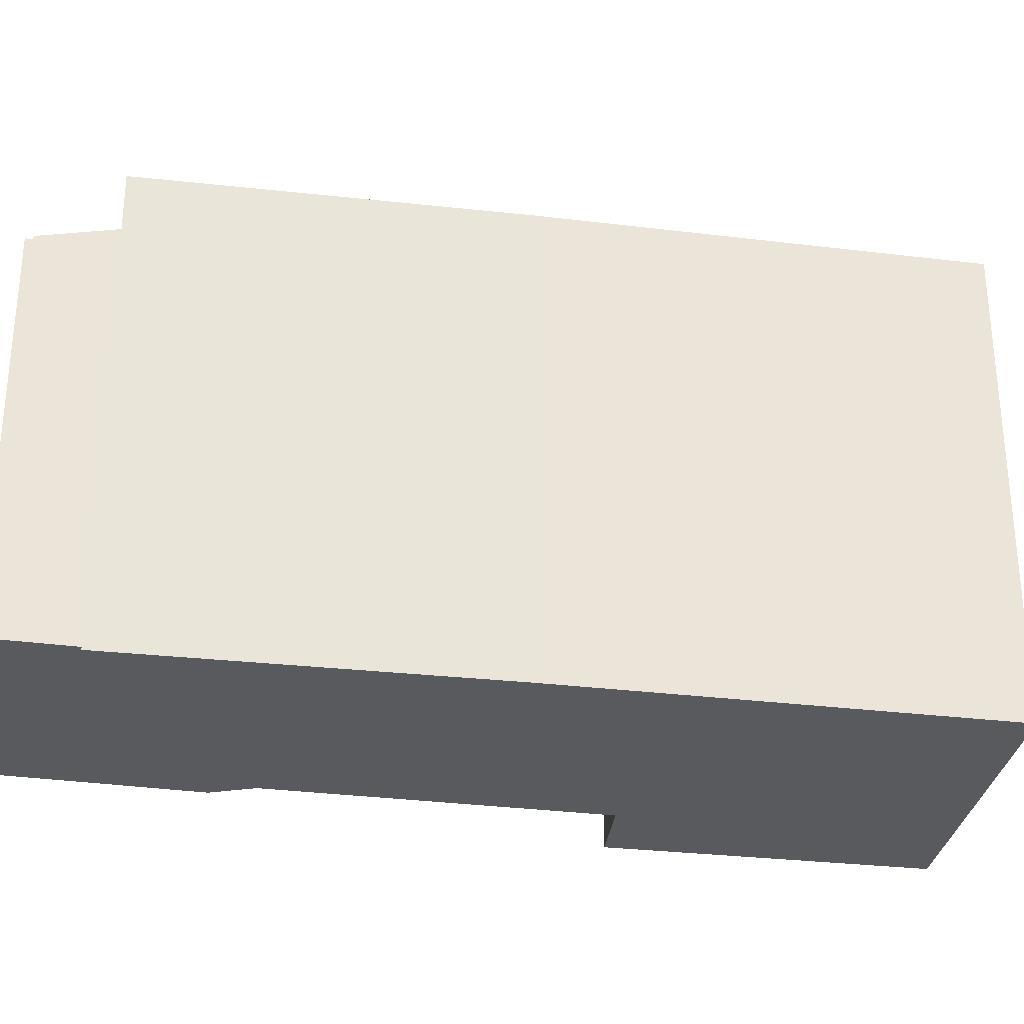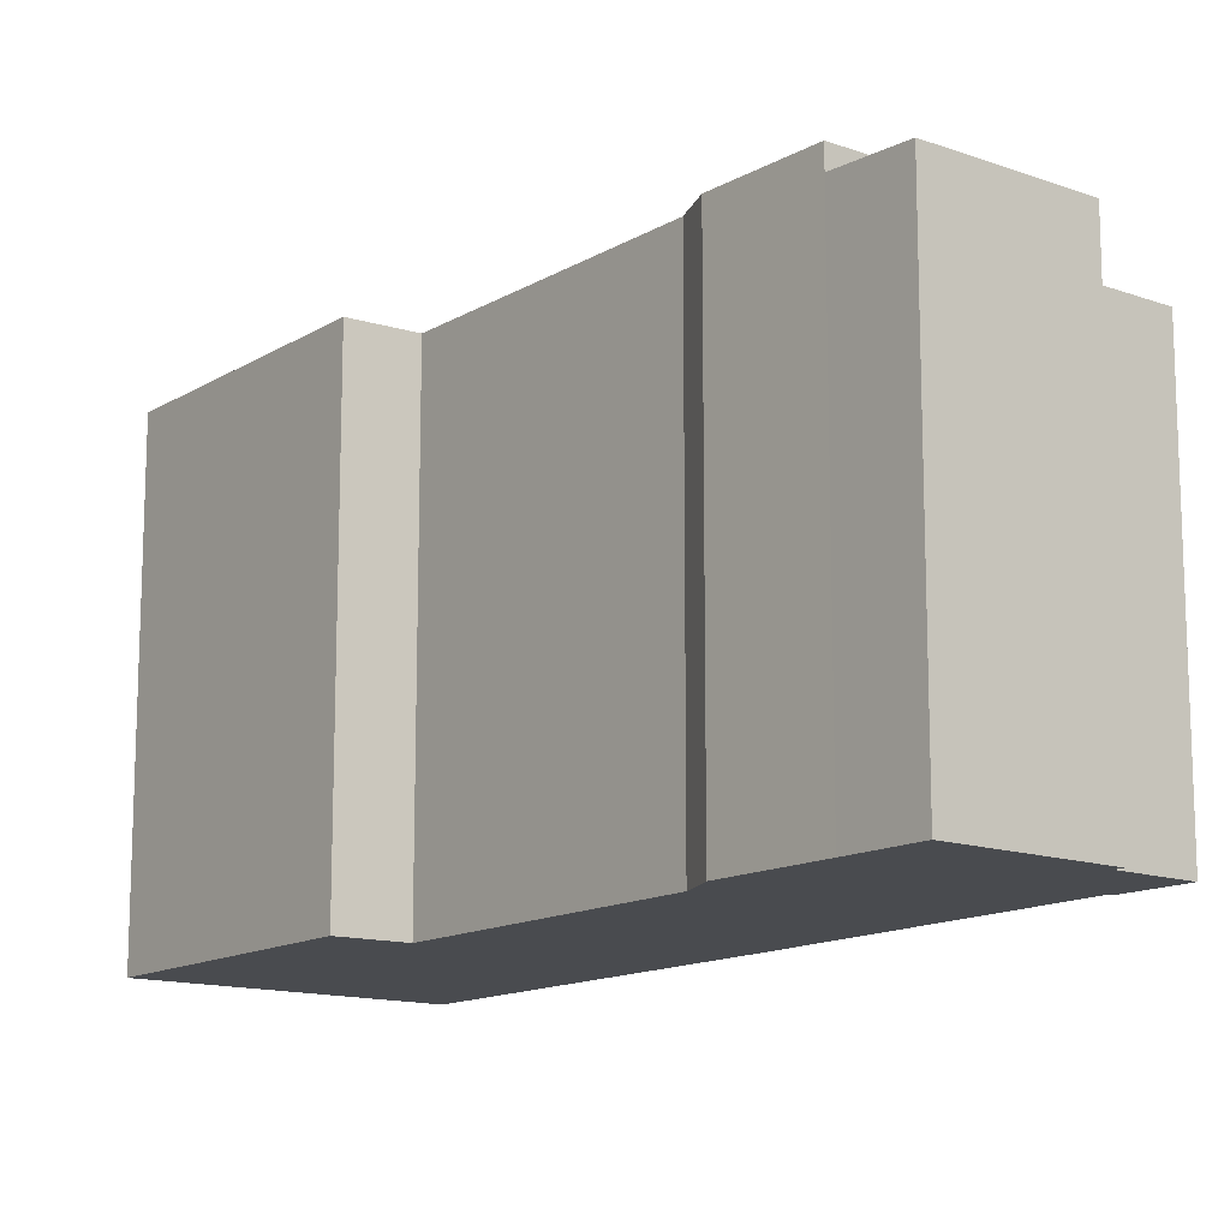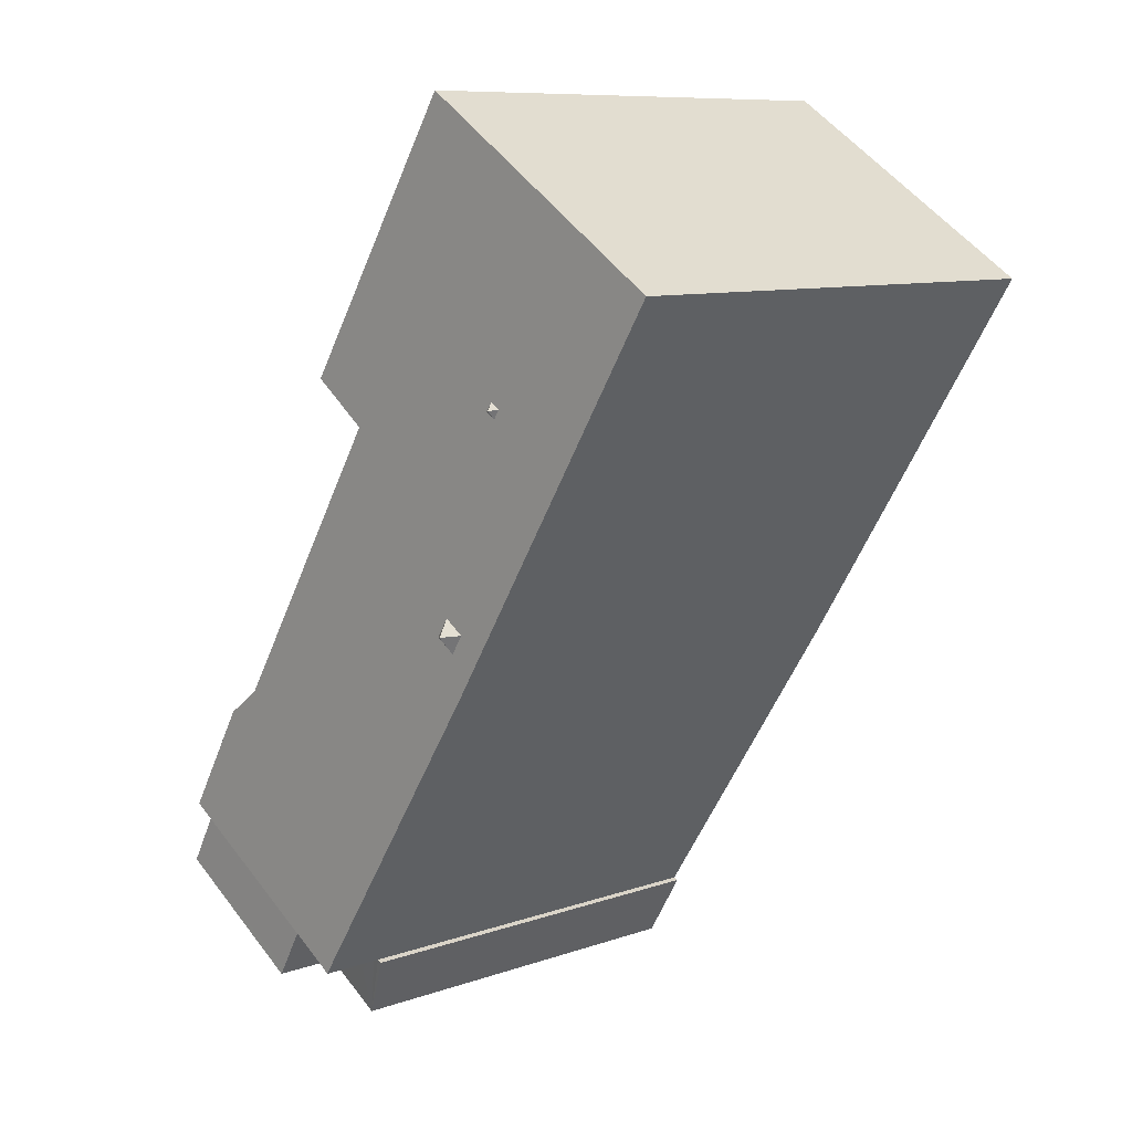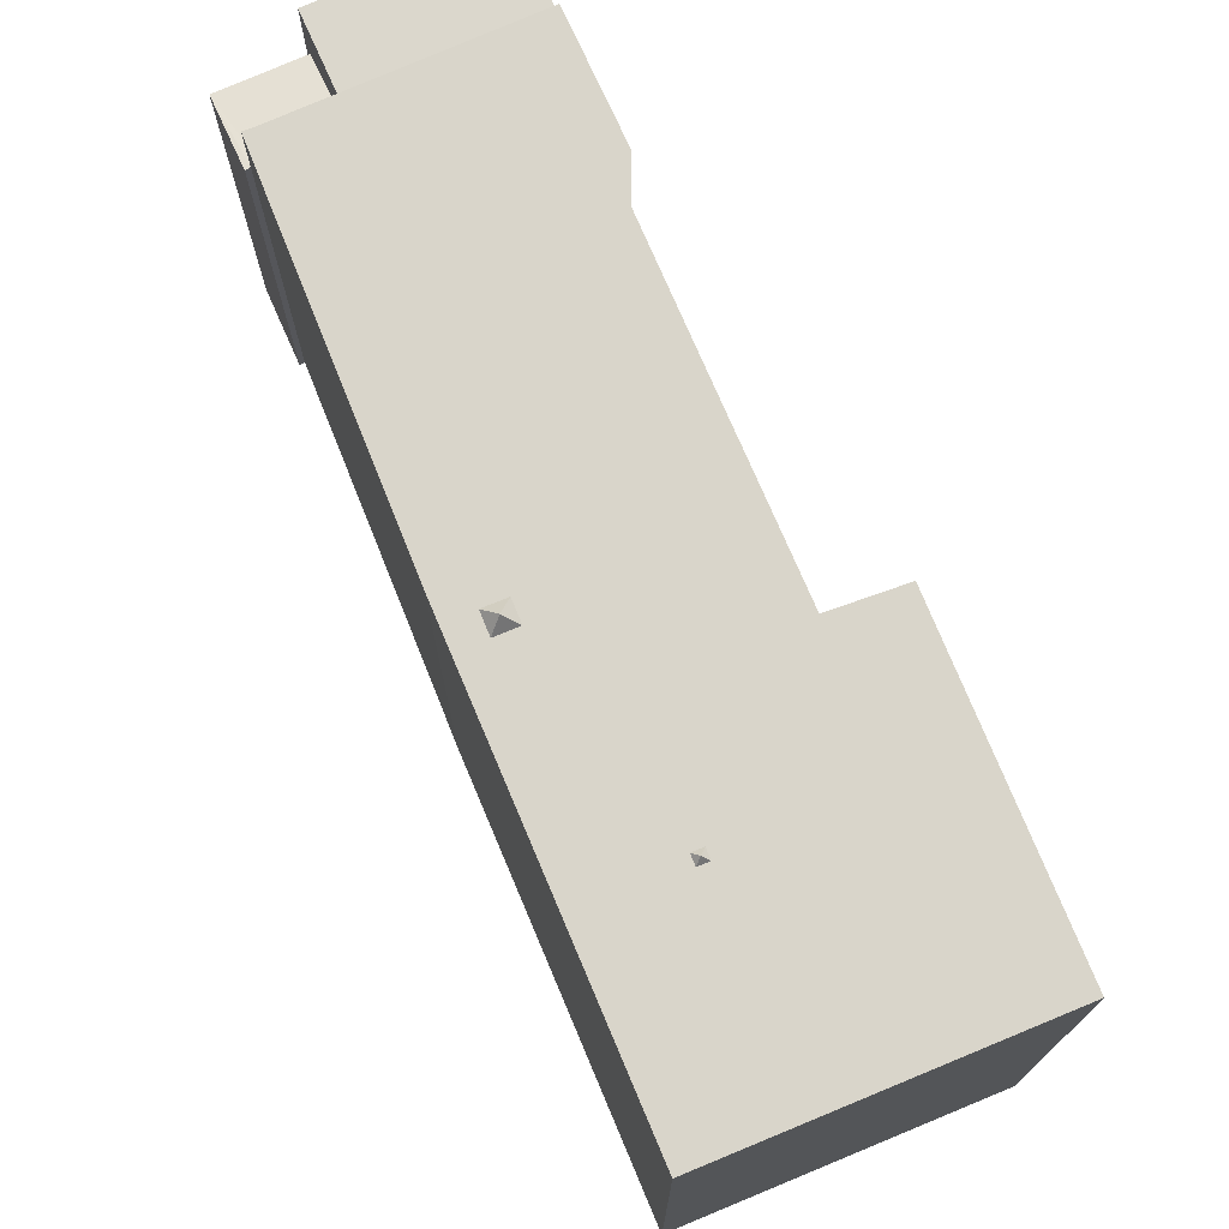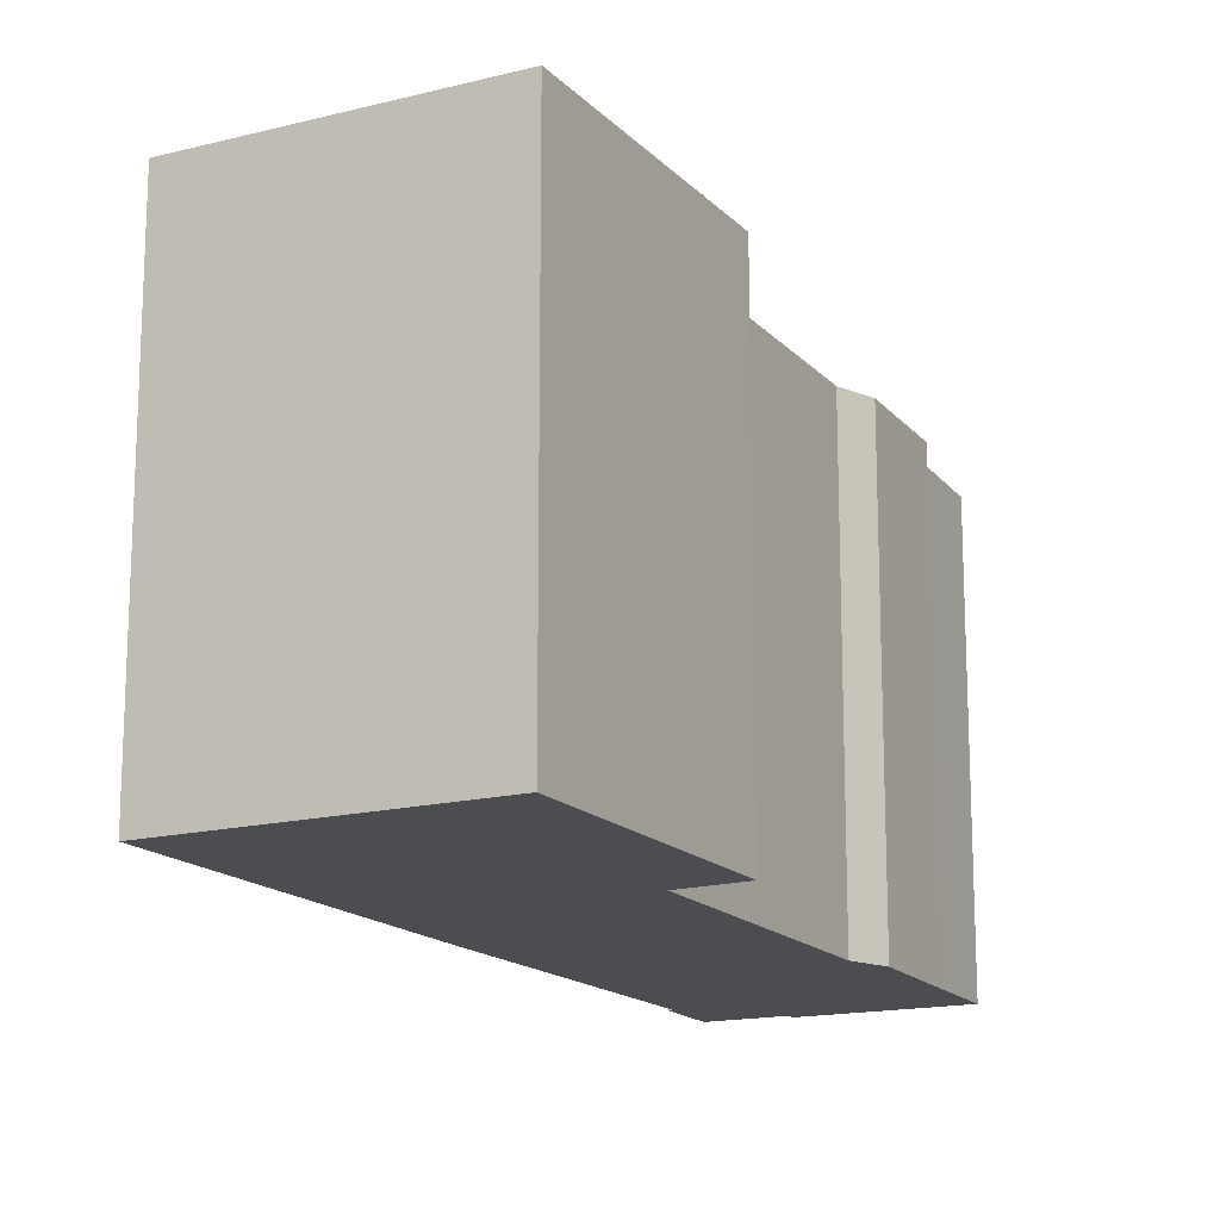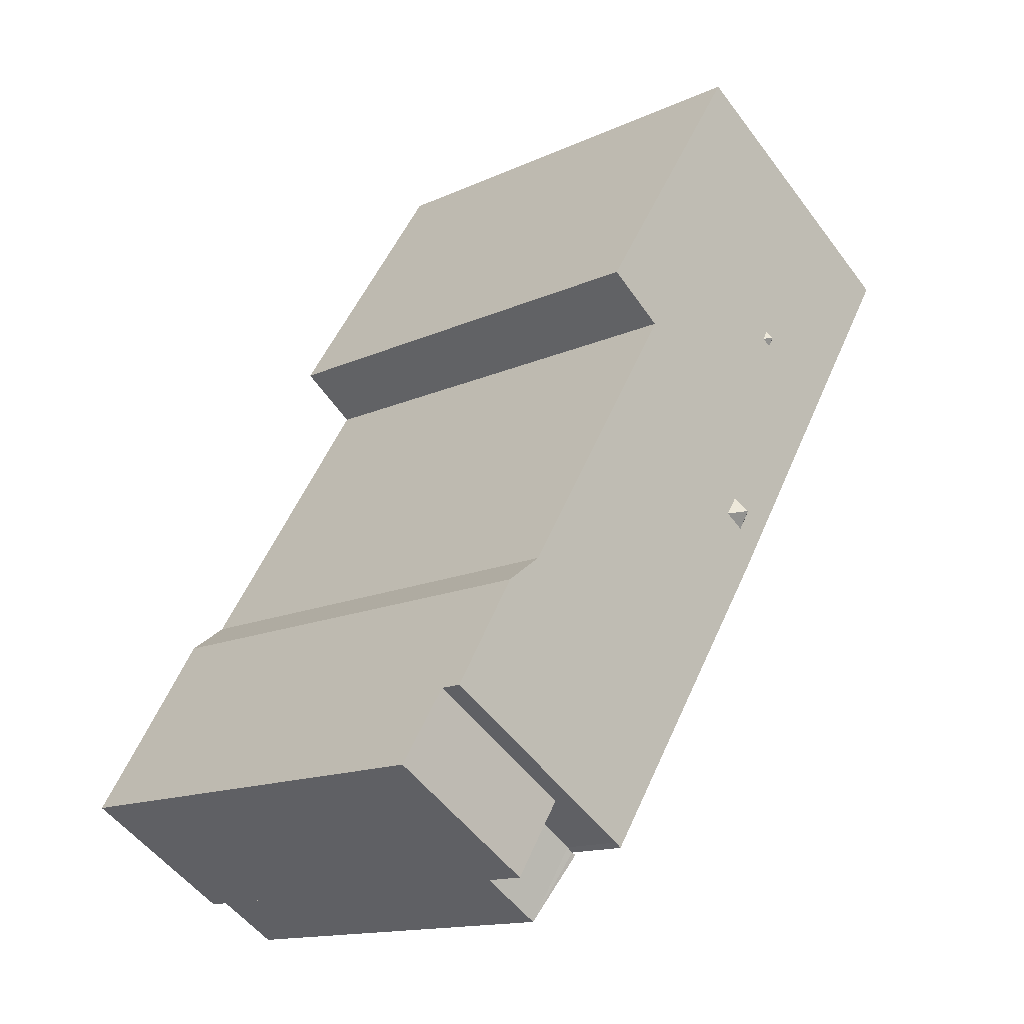
<metadata>
{"format":"obj","ext":"obj","renderer":"f3d","projection":"perspective","resolution":1024,"background":"white","views":[{"elev":-31.2,"azim":-132.4,"up":"+Y"},{"elev":-13.7,"azim":109.9,"up":"+Y"},{"elev":9.2,"azim":-133.0,"up":"+Z"},{"elev":74.6,"azim":-55.3,"up":"+Y"},{"elev":-16.1,"azim":-5.1,"up":"+Y"},{"elev":-14.4,"azim":135.0,"up":"+Z"}]}
</metadata>
<code>
v 4.949 5.387 -10.41
v 8.712 5.38 -8.404
v 5.079 5.38 -10.62
v 6.05 5.428 -8.121
v 6.967 5.428 -7.58
v 7.235 5.413 -8.021
v 6.31 5.413 -8.549
v 5.133 5.429 -8.662
v 6.05 5.428 -8.121
v 6.31 5.413 -8.549
v 5.385 5.414 -9.076
v 6.31 5.413 -8.549
v 7.235 5.413 -8.021
v 7.503 5.397 -8.463
v 6.57 5.398 -8.977
v 5.385 5.414 -9.076
v 6.31 5.413 -8.549
v 6.57 5.398 -8.977
v 5.637 5.4 -9.491
v 6.967 5.428 -7.58
v 7.609 5.444 -6.584
v 7.235 5.413 -8.021
v 7.235 5.413 -8.021
v 7.609 5.444 -6.584
v 8.712 5.38 -8.404
v 6.05 5.428 -8.121
v 7.609 5.444 -6.584
v 6.967 5.428 -7.58
v 3.971 5.443 -8.803
v 6.05 5.428 -8.121
v 5.133 5.429 -8.662
v 3.971 5.443 -8.803
v 7.609 5.444 -6.584
v 6.05 5.428 -8.121
v 3.971 5.443 -8.803
v 5.133 5.429 -8.662
v 5.385 5.414 -9.076
v 6.57 5.398 -8.977
v 7.503 5.397 -8.463
v 8.712 5.38 -8.404
v 7.235 5.413 -8.021
v 8.712 5.38 -8.404
v 7.503 5.397 -8.463
v 4.949 5.387 -10.41
v 6.57 5.398 -8.977
v 8.712 5.38 -8.404
v 4.949 5.387 -10.41
v 5.385 5.414 -9.076
v 5.637 5.4 -9.491
v 4.949 5.387 -10.41
v 5.637 5.4 -9.491
v 6.57 5.398 -8.977
v 3.971 5.443 -8.803
v 5.385 5.414 -9.076
v 4.949 5.387 -10.41
v 3.073 4.326 -9.9
v 3.454 4.326 -9.667
v 3.665 4.209 -10.09
v 3.267 4.209 -10.33
v 3.267 4.209 -10.33
v 3.665 4.209 -10.09
v 3.875 4.093 -10.51
v 3.461 4.093 -10.76
v 3.454 4.326 -9.667
v 3.834 4.326 -9.435
v 4.062 4.209 -9.846
v 3.665 4.209 -10.09
v 3.665 4.209 -10.09
v 4.062 4.209 -9.846
v 4.29 4.093 -10.26
v 3.875 4.093 -10.51
v 2.515 4.442 -9.69
v 3.454 4.326 -9.667
v 3.073 4.326 -9.9
v 2.515 4.442 -9.69
v 3.971 4.442 -8.803
v 3.454 4.326 -9.667
v 2.515 4.442 -9.69
v 3.073 4.326 -9.9
v 3.267 4.209 -10.33
v 3.224 3.977 -11.46
v 3.267 4.209 -10.33
v 3.461 4.093 -10.76
v 2.515 4.442 -9.69
v 3.267 4.209 -10.33
v 3.224 3.977 -11.46
v 3.224 3.977 -11.46
v 3.461 4.093 -10.76
v 3.875 4.093 -10.51
v 3.834 4.326 -9.435
v 3.971 4.442 -8.803
v 4.062 4.209 -9.846
v 3.454 4.326 -9.667
v 3.971 4.442 -8.803
v 3.834 4.326 -9.435
v 3.971 4.442 -8.803
v 4.949 3.977 -10.41
v 4.062 4.209 -9.846
v 3.875 4.093 -10.51
v 4.29 4.093 -10.26
v 4.949 3.977 -10.41
v 4.062 4.209 -9.846
v 4.949 3.977 -10.41
v 4.29 4.093 -10.26
v 3.224 3.977 -11.46
v 3.875 4.093 -10.51
v 4.949 3.977 -10.41
v 2.246 4.442 -9.854
v 2.362 4.442 -9.804
v 3.224 3.977 -11.46
v 2.362 4.442 -9.804
v 2.515 4.442 -9.69
v 3.224 3.977 -11.46
v -3.743 6.007 4.435
v 0.8208 6.007 3.544
v -3.599 6.007 4.214
v -3.834 6.007 4.061
v -3.599 6.007 4.214
v -2.214 6.007 -0.4781
v -3.977 6.007 4.283
v -3.834 6.007 4.061
v -2.702 6.007 -0.7962
v -8.417 6.007 6.853
v -3.743 6.007 4.435
v -3.977 6.007 4.283
v -3.599 6.007 4.214
v 0.8208 6.007 3.544
v -2.214 6.007 -0.4781
v -8.417 6.007 6.853
v 0.8208 6.007 3.544
v -3.743 6.007 4.435
v -2.669 6.007 -2.196
v -2.403 6.007 -1.257
v -1.914 6.007 -0.9385
v -2.669 6.007 -2.196
v -1.914 6.007 -0.9385
v 0.8208 6.007 3.544
v -2.702 6.007 -0.7962
v -2.403 6.007 -1.257
v -2.669 6.007 -2.196
v -8.417 6.007 6.853
v -3.977 6.007 4.283
v -2.702 6.007 -0.7962
v -8.417 6.007 6.853
v -2.702 6.007 -0.7962
v -2.669 6.007 -2.196
v -3.834 6.007 4.061
v -2.214 6.007 -0.4781
v -2.702 6.007 -0.7962
v -2.214 6.007 -0.4781
v 0.8208 6.007 3.544
v -1.914 6.007 -0.9385
v -2.669 6.007 -2.196
v 2.515 6.007 -9.69
v 2.362 6.007 -9.804
v -2.669 6.007 -2.196
v 3.971 6.007 -8.803
v 2.515 6.007 -9.69
v -8.417 6.007 6.853
v -1.956 6.007 11.02
v -1.853 6.007 10.86
v -2.669 6.007 -2.196
v 5.107 6.007 -3.281
v 3.971 6.007 -8.803
v -1.853 6.007 10.86
v 2.241 6.007 4.569
v 0.8208 6.007 3.544
v -8.417 6.007 6.853
v -1.853 6.007 10.86
v 0.8208 6.007 3.544
v -2.669 6.007 -2.196
v 0.8208 6.007 3.544
v 5.107 6.007 -3.281
v 3.971 6.007 -8.803
v 5.107 6.007 -3.281
v 6.022 6.007 -3.935
v 3.971 6.007 -8.803
v 6.022 6.007 -3.935
v 7.609 6.007 -6.584
v -2.333 6.323 -0.8546
v -2.214 6.007 -0.4781
v -1.914 6.007 -0.9385
v -2.403 6.007 -1.257
v -2.333 6.323 -0.8546
v -1.914 6.007 -0.9385
v -2.702 6.007 -0.7962
v -2.214 6.007 -0.4781
v -2.333 6.323 -0.8546
v -2.702 6.007 -0.7962
v -2.333 6.323 -0.8546
v -2.403 6.007 -1.257
v -3.8 6.159 4.254
v -3.743 6.007 4.435
v -3.599 6.007 4.214
v -3.834 6.007 4.061
v -3.8 6.159 4.254
v -3.599 6.007 4.214
v -3.977 6.007 4.283
v -3.743 6.007 4.435
v -3.8 6.159 4.254
v -3.977 6.007 4.283
v -3.8 6.159 4.254
v -3.834 6.007 4.061
v 3.971 5.443 -8.803
v 4.949 5.387 -10.41
v 4.949 3.977 -10.41
v 3.971 4.442 -8.803
v 4.949 5.387 -10.41
v 5.014 -5.932 -10.51
v 4.949 3.977 -10.41
v 4.949 3.977 -10.41
v 5.014 -5.932 -10.51
v 4.949 -5.932 -10.41
v 5.014 -5.932 -10.51
v 5.079 5.38 -10.62
v 5.079 -5.932 -10.62
v 4.949 5.387 -10.41
v 5.079 5.38 -10.62
v 5.014 -5.932 -10.51
v 7.609 -5.932 -6.584
v 8.712 -5.932 -8.404
v 8.712 5.38 -8.404
v 7.609 5.444 -6.584
v 6.815 -5.932 -5.259
v 7.609 5.444 -6.584
v 7.609 6.007 -6.584
v 6.815 -5.932 -5.259
v 7.609 -5.932 -6.584
v 7.609 5.444 -6.584
v 6.022 6.007 -3.935
v 6.022 -5.932 -3.935
v 6.815 -5.932 -5.259
v 6.022 6.007 -3.935
v 6.815 -5.932 -5.259
v 7.609 6.007 -6.584
v 5.079 5.38 -10.62
v 8.712 5.38 -8.404
v 8.712 -5.932 -8.404
v 5.079 -5.932 -10.62
v 3.224 3.977 -11.46
v 4.086 -5.932 -10.93
v 3.224 -5.932 -11.46
v 4.086 -5.932 -10.93
v 4.949 3.977 -10.41
v 4.949 -5.932 -10.41
v 3.224 3.977 -11.46
v 4.949 3.977 -10.41
v 4.086 -5.932 -10.93
v 2.246 4.442 -9.854
v 2.735 -5.932 -10.66
v 2.246 -5.932 -9.854
v 2.735 -5.932 -10.66
v 3.224 3.977 -11.46
v 3.224 -5.932 -11.46
v 2.246 4.442 -9.854
v 3.224 3.977 -11.46
v 2.735 -5.932 -10.66
v 2.246 -5.932 -9.854
v 2.362 -5.932 -9.804
v 2.362 4.442 -9.804
v 2.246 4.442 -9.854
v -1.956 -5.932 11.02
v -1.853 -5.932 10.86
v -1.853 6.007 10.86
v -1.956 6.007 11.02
v 0.1938 -5.932 7.716
v 2.241 -5.932 4.569
v 2.241 6.007 4.569
v -1.853 6.007 10.86
v -1.853 -5.932 10.86
v 0.1938 -5.932 7.716
v -1.853 6.007 10.86
v 0.1938 -5.932 7.716
v 2.241 6.007 4.569
v 0.8208 6.007 3.544
v 2.241 6.007 4.569
v 2.241 -5.932 4.569
v 0.8208 -5.932 3.544
v 0.8208 -5.932 3.544
v 5.107 -5.932 -3.281
v 5.107 6.007 -3.281
v 0.8208 6.007 3.544
v 5.564 -5.932 -3.608
v 6.022 -5.932 -3.935
v 6.022 6.007 -3.935
v 5.107 6.007 -3.281
v 5.107 -5.932 -3.281
v 5.564 -5.932 -3.608
v 5.107 6.007 -3.281
v 5.564 -5.932 -3.608
v 6.022 6.007 -3.935
v -2.669 6.007 -2.196
v 2.362 4.442 -9.804
v 2.362 -5.932 -9.804
v -2.669 -5.932 -2.196
v -2.669 6.007 -2.196
v 2.362 6.007 -9.804
v 2.362 4.442 -9.804
v -8.417 6.007 6.853
v -2.669 6.007 -2.196
v -2.669 -5.932 -2.196
v -8.417 -5.932 6.853
v -8.417 -5.932 6.853
v -1.956 -5.932 11.02
v -1.956 6.007 11.02
v -8.417 6.007 6.853
v 2.515 6.007 -9.69
v 3.971 5.443 -8.803
v 3.971 4.442 -8.803
v 2.515 4.442 -9.69
v 2.515 6.007 -9.69
v 3.971 6.007 -8.803
v 3.971 5.443 -8.803
v 2.362 6.007 -9.804
v 2.515 6.007 -9.69
v 2.515 4.442 -9.69
v 2.362 4.442 -9.804
v 3.971 6.007 -8.803
v 7.609 6.007 -6.584
v 7.609 5.444 -6.584
v 3.971 5.443 -8.803
v -8.417 -5.932 6.853
v -2.669 -5.932 -2.196
v 2.362 -5.932 -9.804
v 2.246 -5.932 -9.854
v 2.735 -5.932 -10.66
v 3.224 -5.932 -11.46
v 4.086 -5.932 -10.93
v 4.949 -5.932 -10.41
v 5.014 -5.932 -10.51
v 5.079 -5.932 -10.62
v 8.712 -5.932 -8.404
v 7.609 -5.932 -6.584
v 6.815 -5.932 -5.259
v 6.022 -5.932 -3.935
v 5.564 -5.932 -3.608
v 5.107 -5.932 -3.281
v 0.8208 -5.932 3.544
v 2.241 -5.932 4.569
v 0.1938 -5.932 7.716
v -1.853 -5.932 10.86
v -1.956 -5.932 11.02
g CDNNDG02_0013400
f 1 2 3
f 7 4 5
f 6 7 5
f 11 8 9
f 10 11 9
f 15 12 13
f 15 13 14
f 19 16 17
f 19 17 18
f 20 21 22
f 23 24 25
f 26 27 28
f 29 30 31
f 32 33 34
f 35 36 37
f 38 39 40
f 41 42 43
f 44 45 46
f 47 48 49
f 50 51 52
f 53 54 55
f 56 58 59
f 58 56 57
f 63 60 62
f 62 60 61
f 64 66 67
f 66 64 65
f 71 68 70
f 70 68 69
f 72 73 74
f 75 76 77
f 78 79 80
f 81 82 83
f 84 85 86
f 87 88 89
f 90 91 92
f 93 94 95
f 96 97 98
f 99 100 101
f 102 103 104
f 105 106 107
f 108 109 110
f 111 112 113
f 114 115 116
f 117 118 119
f 120 121 122
f 123 124 125
f 126 127 128
f 129 130 131
f 132 133 134
f 135 136 137
f 138 139 140
f 141 142 143
f 144 145 146
f 147 148 149
f 150 151 152
f 153 154 155
f 156 157 158
f 159 160 161
f 162 163 164
f 165 166 167
f 168 169 170
f 171 172 173
f 174 175 176
f 177 178 179
f 180 181 182
f 183 184 185
f 186 187 188
f 189 190 191
f 192 193 194
f 195 196 197
f 198 199 200
f 201 202 203
f 205 206 207
f 204 205 207
f 208 209 210
f 211 212 213
f 214 215 216
f 217 218 219
f 221 222 220
f 220 222 223
f 224 225 226
f 227 228 229
f 230 231 232
f 233 234 235
f 237 238 239
f 236 237 239
f 240 241 242
f 243 244 245
f 246 247 248
f 249 250 251
f 252 253 254
f 255 256 257
f 258 260 261
f 260 258 259
f 262 264 265
f 262 263 264
f 266 267 268
f 269 270 271
f 272 273 274
f 277 275 276
f 275 277 278
f 279 281 282
f 279 280 281
f 283 284 285
f 286 287 288
f 289 290 291
f 295 293 294
f 295 292 293
f 296 297 298
f 299 301 302
f 299 300 301
f 306 303 305
f 305 303 304
f 310 307 308
f 308 309 310
f 311 312 313
f 316 314 315
f 314 316 317
f 318 320 321
f 318 319 320
f 322 341 342
f 322 340 341
f 338 339 340
f 322 323 338
f 323 324 337
f 324 325 326
f 324 326 328
f 326 327 328
f 324 328 329
f 322 338 340
f 324 329 334
f 329 330 332
f 330 331 332
f 329 332 333
f 329 333 334
f 324 334 336
f 334 335 336
f 324 336 337
f 338 323 337

</code>
